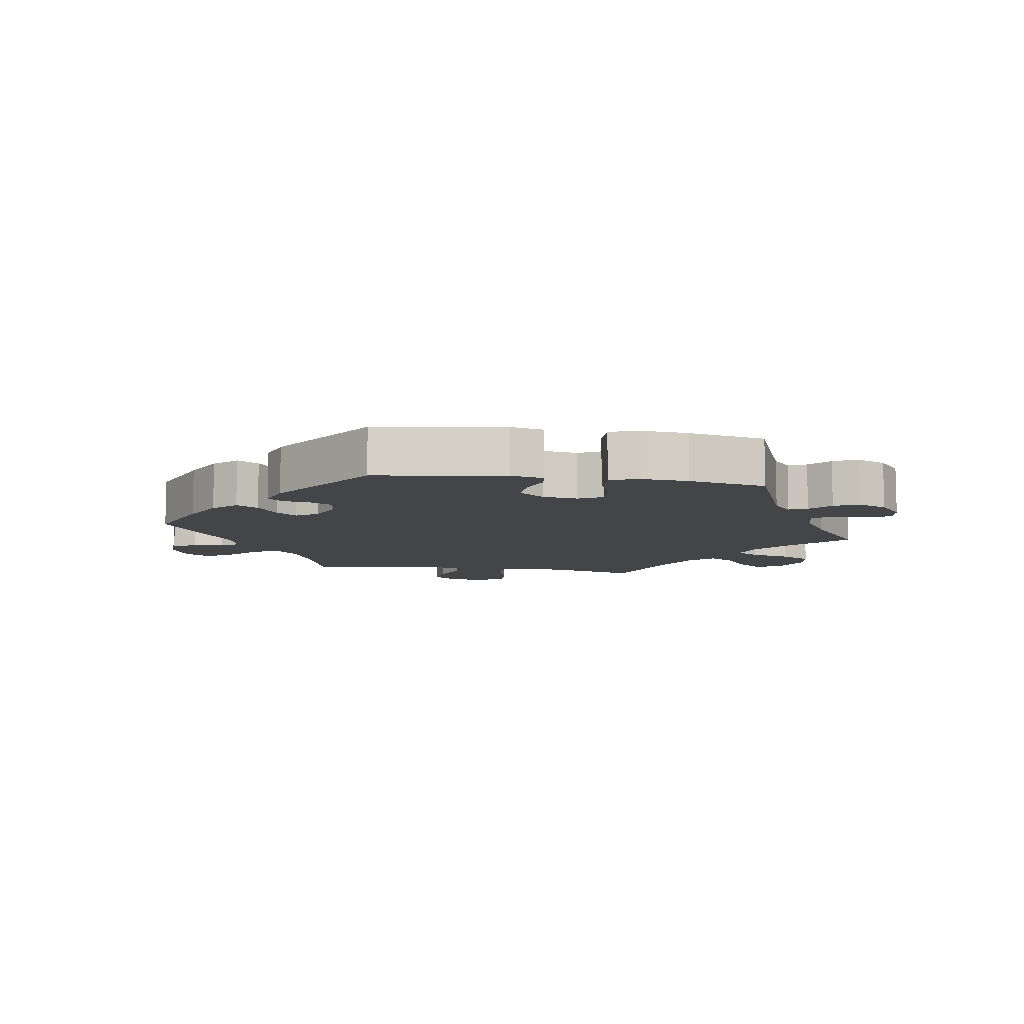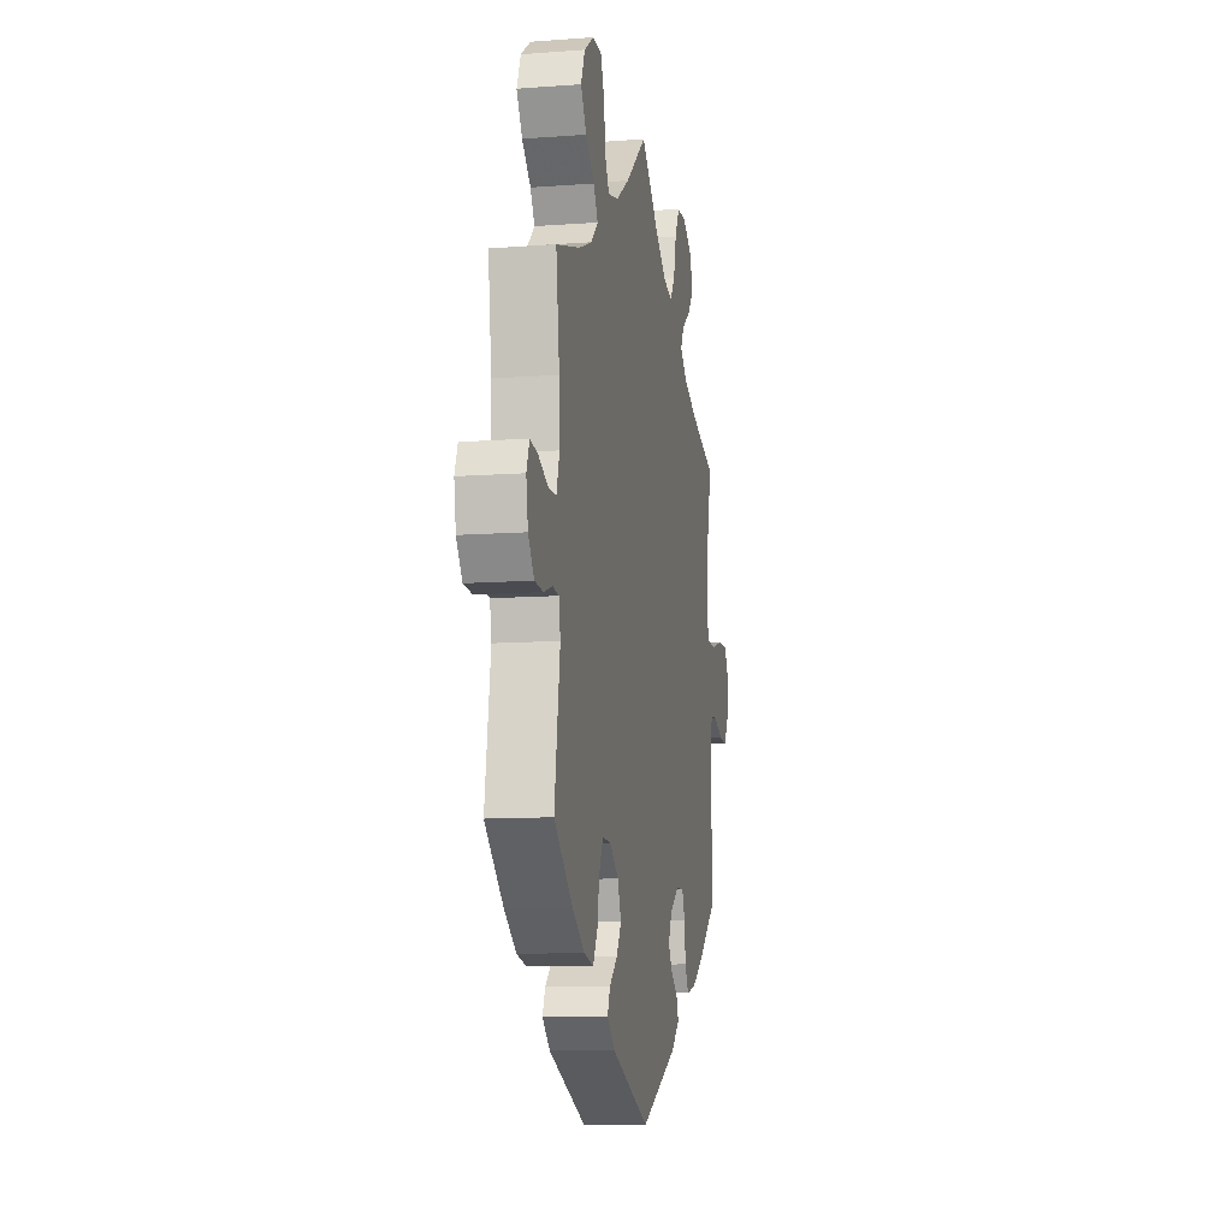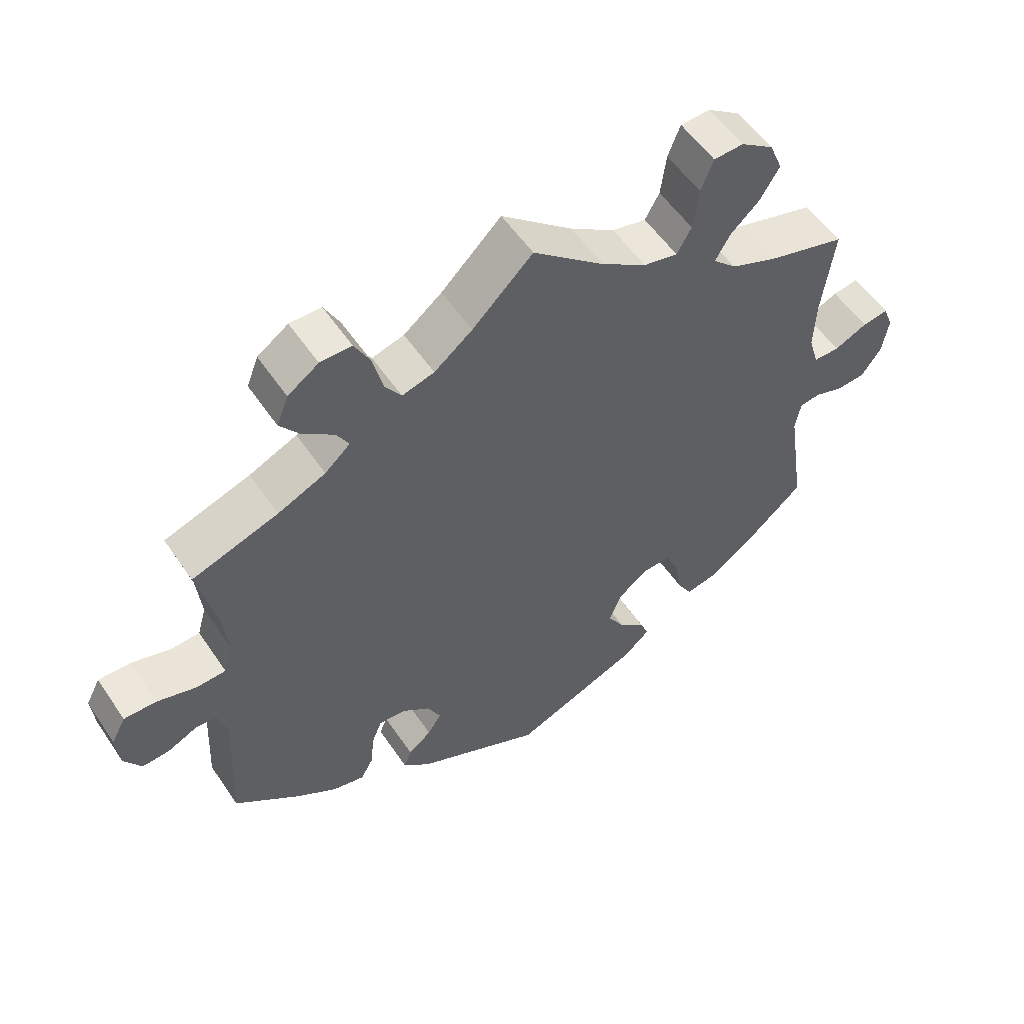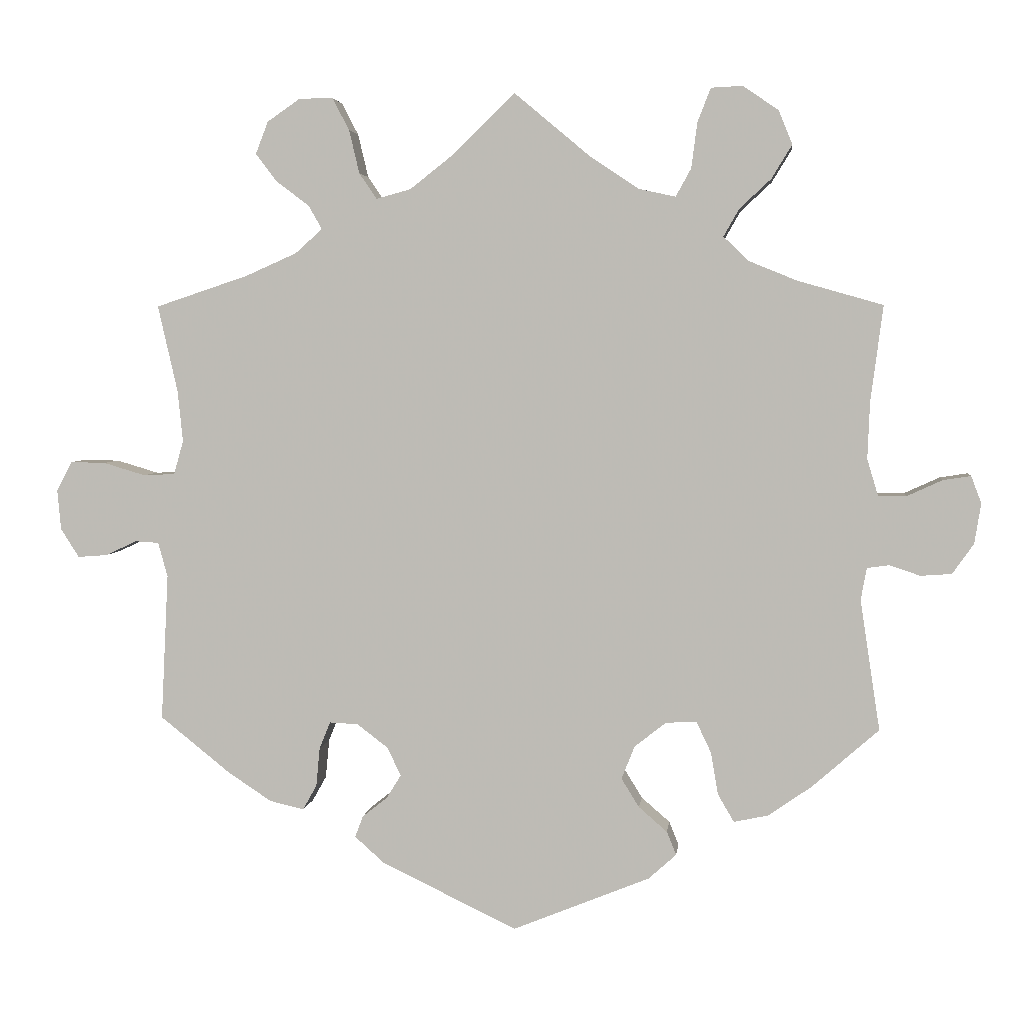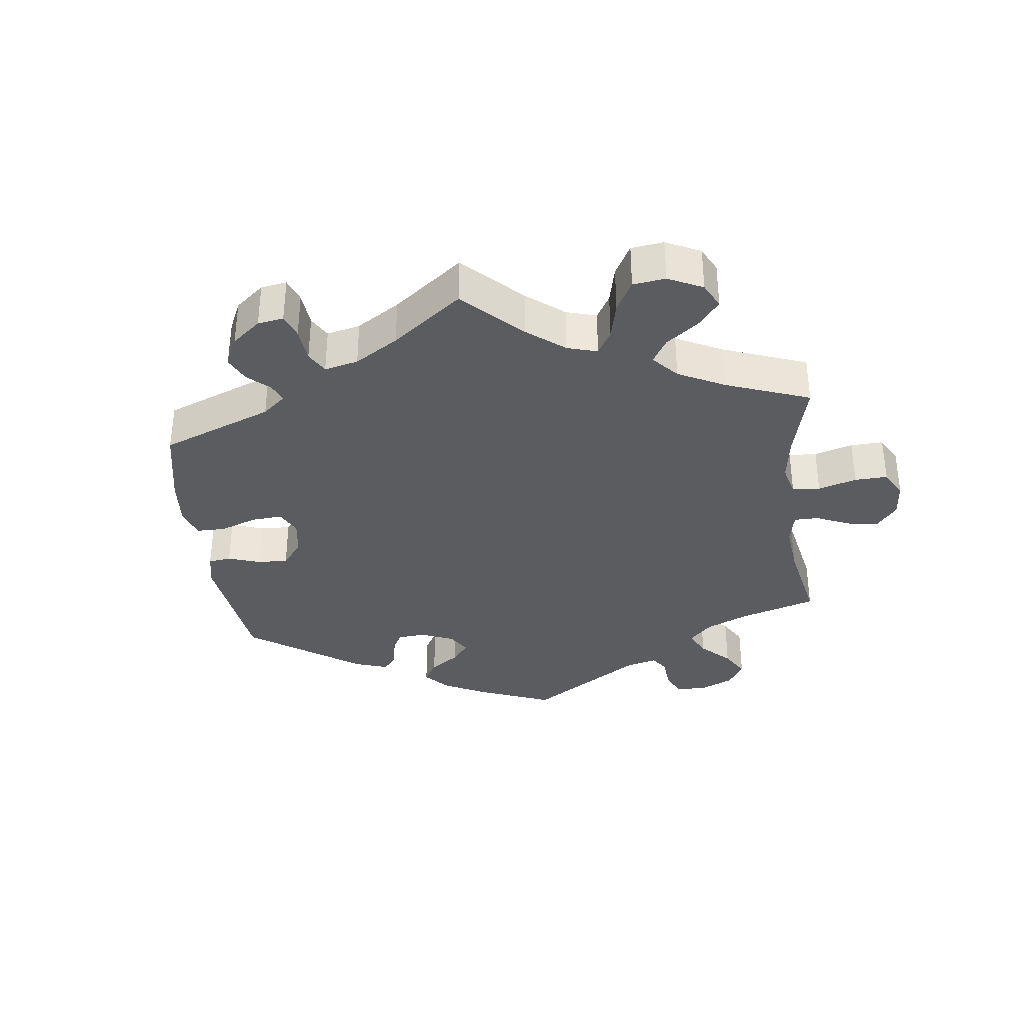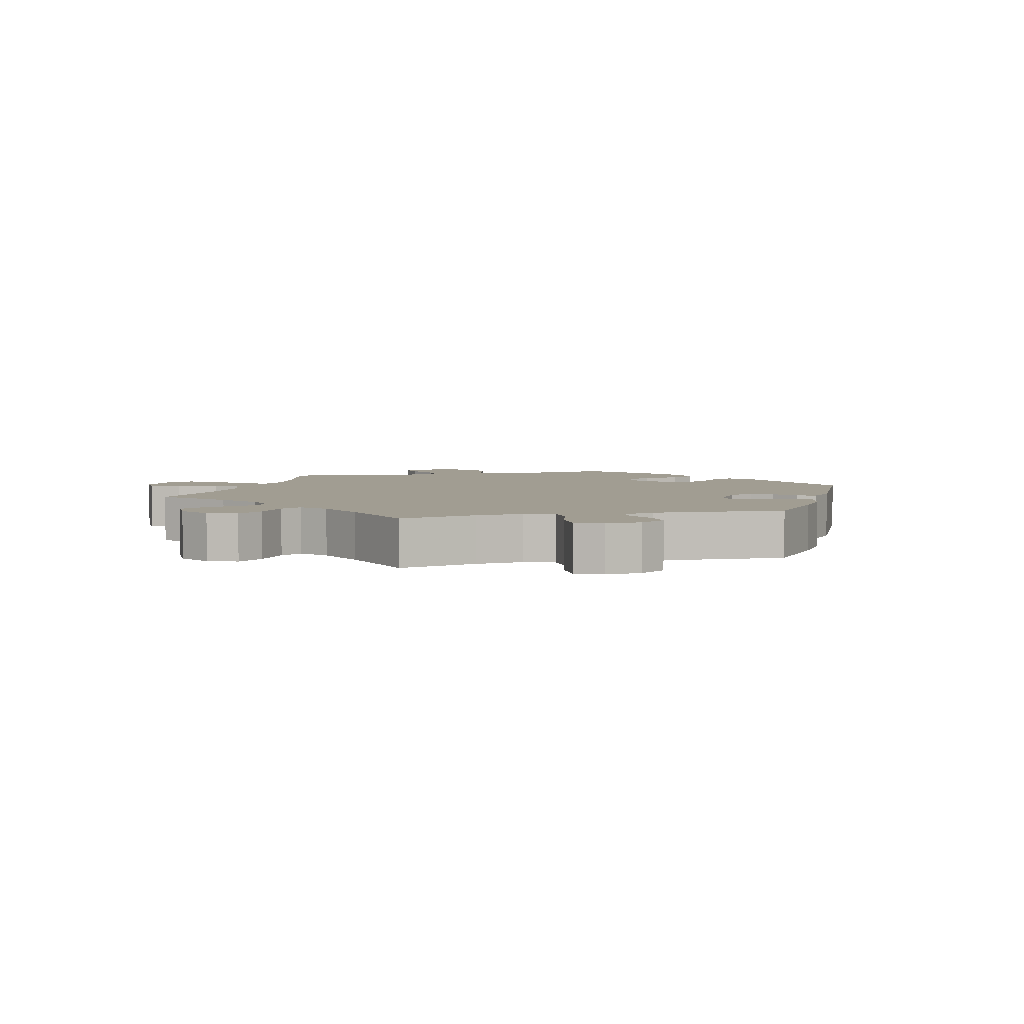
<metadata>
{"format":"obj","ext":"obj","renderer":"f3d","projection":"perspective","resolution":1024,"background":"white","views":[{"elev":-9.1,"azim":-158.7,"up":"+Y"},{"elev":-10.5,"azim":-79.3,"up":"+Z"},{"elev":55.0,"azim":146.5,"up":"+Z"},{"elev":3.9,"azim":-173.4,"up":"+Z"},{"elev":-35.3,"azim":-53.1,"up":"+Y"},{"elev":4.6,"azim":76.1,"up":"+Y"}]}
</metadata>
<code>
v 0.474 0.07 0.171
v 0.467 0.07 0.101
v 0.48 0.07 0.055
v 0.523 0.07 0.053
v 0.58 0.07 0.07
v 0.628 0.07 0.071
v 0.649 0.07 0.031
v 0.644 0.07 -0.024
v 0.619 0.07 -0.063
v 0.579 0.07 -0.06
v 0.536 0.07 -0.04
v 0.504 0.07 -0.042
v 0.491 0.07 -0.089
v 0.501 0.07 -0.289
v 0.405 0.07 -0.366
v 0.346 0.07 -0.405
v 0.299 0.07 -0.416
v 0.28 0.07 -0.382
v 0.275 0.07 -0.329
v 0.26 0.07 -0.292
v 0.221 0.07 -0.294
v 0.179 0.07 -0.326
v 0.16 0.07 -0.365
v 0.18 0.07 -0.397
v 0.214 0.07 -0.424
v 0.225 0.07 -0.453
v 0.185 0.07 -0.489
v 0 0.07 -0.578
v -0.187 0.07 -0.502
v -0.225 0.07 -0.468
v -0.212 0.07 -0.436
v -0.173 0.07 -0.402
v -0.149 0.07 -0.363
v -0.167 0.07 -0.318
v -0.21 0.07 -0.284
v -0.252 0.07 -0.282
v -0.272 0.07 -0.324
v -0.282 0.07 -0.382
v -0.304 0.07 -0.42
v -0.351 0.07 -0.41
v -0.41 0.07 -0.369
v -0.501 0.07 -0.289
v -0.474 0.07 -0.111
v -0.482 0.07 -0.067
v -0.512 0.07 -0.063
v -0.554 0.07 -0.077
v -0.596 0.07 -0.074
v -0.625 0.07 -0.033
v -0.634 0.07 0.022
v -0.62 0.07 0.059
v -0.582 0.07 0.053
v -0.534 0.07 0.031
v -0.496 0.07 0.031
v -0.481 0.07 0.081
v -0.484 0.07 0.158
v -0.501 0.07 0.289
v -0.385 0.07 0.322
v -0.319 0.07 0.349
v -0.285 0.07 0.382
v -0.306 0.07 0.419
v -0.349 0.07 0.459
v -0.377 0.07 0.505
v -0.358 0.07 0.551
v -0.31 0.07 0.584
v -0.267 0.07 0.582
v -0.249 0.07 0.536
v -0.241 0.07 0.474
v -0.22 0.07 0.436
v -0.17 0.07 0.447
v -0.104 0.07 0.491
v 0 0.07 0.578
v 0.088 0.07 0.493
v 0.144 0.07 0.449
v 0.191 0.07 0.436
v 0.215 0.07 0.471
v 0.229 0.07 0.53
v 0.252 0.07 0.574
v 0.298 0.07 0.574
v 0.343 0.07 0.543
v 0.36 0.07 0.499
v 0.331 0.07 0.461
v 0.286 0.07 0.427
v 0.268 0.07 0.395
v 0.305 0.07 0.362
v 0.375 0.07 0.331
v 0.501 0.07 0.289
v 0.474 0 0.171
v 0.467 0 0.101
v 0.48 0 0.055
v 0.523 0 0.053
v 0.58 0 0.07
v 0.628 0 0.071
v 0.649 0 0.031
v 0.644 0 -0.024
v 0.619 0 -0.063
v 0.579 0 -0.06
v 0.536 0 -0.04
v 0.504 0 -0.042
v 0.491 0 -0.089
v 0.501 0 -0.289
v 0.405 0 -0.366
v 0.346 0 -0.405
v 0.299 0 -0.416
v 0.28 0 -0.382
v 0.275 0 -0.329
v 0.26 0 -0.292
v 0.221 0 -0.294
v 0.179 0 -0.326
v 0.16 0 -0.365
v 0.18 0 -0.397
v 0.214 0 -0.424
v 0.225 0 -0.453
v 0.185 0 -0.489
v 0 0 -0.578
v -0.187 0 -0.502
v -0.225 0 -0.468
v -0.212 0 -0.436
v -0.173 0 -0.402
v -0.149 0 -0.363
v -0.167 0 -0.318
v -0.21 0 -0.284
v -0.252 0 -0.282
v -0.272 0 -0.324
v -0.282 0 -0.382
v -0.304 0 -0.42
v -0.351 0 -0.41
v -0.41 0 -0.369
v -0.501 0 -0.289
v -0.474 0 -0.111
v -0.482 0 -0.067
v -0.512 0 -0.063
v -0.554 0 -0.077
v -0.596 0 -0.074
v -0.625 0 -0.033
v -0.634 0 0.022
v -0.62 0 0.059
v -0.582 0 0.053
v -0.534 0 0.031
v -0.496 0 0.031
v -0.481 0 0.081
v -0.484 0 0.158
v -0.501 0 0.289
v -0.385 0 0.322
v -0.319 0 0.349
v -0.285 0 0.382
v -0.306 0 0.419
v -0.349 0 0.459
v -0.377 0 0.505
v -0.358 0 0.551
v -0.31 0 0.584
v -0.267 0 0.582
v -0.249 0 0.536
v -0.241 0 0.474
v -0.22 0 0.436
v -0.17 0 0.447
v -0.104 0 0.491
v 0 0 0.578
v 0.088 0 0.493
v 0.144 0 0.449
v 0.191 0 0.436
v 0.215 0 0.471
v 0.229 0 0.53
v 0.252 0 0.574
v 0.298 0 0.574
v 0.343 0 0.543
v 0.36 0 0.499
v 0.331 0 0.461
v 0.286 0 0.427
v 0.268 0 0.395
v 0.305 0 0.362
v 0.375 0 0.331
v 0.501 0 0.289
f 85 86 1
f 84 85 1 2
f 83 84 2 3
f 79 80 81 82
f 79 82 83
f 78 79 83
f 75 76 77 78
f 74 75 78 83
f 73 74 83 3
f 70 71 72
f 69 70 72 73
f 68 69 73 3
f 64 65 66 67
f 64 67 68
f 63 64 68
f 60 61 62 63
f 59 60 63 68
f 58 59 68 3
f 55 56 57
f 54 55 57 58
f 53 54 58 3
f 49 50 51 52
f 49 52 53
f 45 46 47 48
f 44 45 48 49
f 40 41 42 43
f 40 43 44
f 37 38 39 40
f 36 37 40 44
f 35 36 44
f 34 35 44
f 29 30 31 32
f 29 32 33
f 28 29 33
f 27 28 33 34
f 24 25 26 27
f 23 24 27 34
f 16 17 18 19
f 16 19 20
f 13 14 15 16
f 12 13 16 20
f 8 9 10 11
f 8 11 12
f 7 8 12
f 4 5 6 7
f 4 7 12
f 44 49 53 3
f 22 23 34 44
f 21 22 44 3
f 12 20 21
f 3 4 12 21
f 87 172 171
f 88 87 171 170
f 89 88 170 169
f 168 167 166 165
f 169 168 165
f 169 165 164
f 164 163 162 161
f 169 164 161 160
f 89 169 160 159
f 158 157 156
f 159 158 156 155
f 89 159 155 154
f 153 152 151 150
f 154 153 150
f 154 150 149
f 149 148 147 146
f 154 149 146 145
f 89 154 145 144
f 143 142 141
f 144 143 141 140
f 89 144 140 139
f 138 137 136 135
f 139 138 135
f 134 133 132 131
f 135 134 131 130
f 129 128 127 126
f 130 129 126
f 126 125 124 123
f 130 126 123 122
f 130 122 121
f 130 121 120
f 118 117 116 115
f 119 118 115
f 119 115 114
f 120 119 114 113
f 113 112 111 110
f 120 113 110 109
f 105 104 103 102
f 106 105 102
f 102 101 100 99
f 106 102 99 98
f 97 96 95 94
f 98 97 94
f 98 94 93
f 93 92 91 90
f 98 93 90
f 89 139 135 130
f 130 120 109 108
f 89 130 108 107
f 107 106 98
f 107 98 90 89
f 1 87 88 2
f 2 88 89 3
f 3 89 90 4
f 4 90 91 5
f 5 91 92 6
f 6 92 93 7
f 7 93 94 8
f 8 94 95 9
f 9 95 96 10
f 10 96 97 11
f 11 97 98 12
f 12 98 99 13
f 13 99 100 14
f 14 100 101 15
f 15 101 102 16
f 16 102 103 17
f 17 103 104 18
f 18 104 105 19
f 19 105 106 20
f 20 106 107 21
f 21 107 108 22
f 22 108 109 23
f 23 109 110 24
f 24 110 111 25
f 25 111 112 26
f 26 112 113 27
f 27 113 114 28
f 28 114 115 29
f 29 115 116 30
f 30 116 117 31
f 31 117 118 32
f 32 118 119 33
f 33 119 120 34
f 34 120 121 35
f 35 121 122 36
f 36 122 123 37
f 37 123 124 38
f 38 124 125 39
f 39 125 126 40
f 40 126 127 41
f 41 127 128 42
f 42 128 129 43
f 43 129 130 44
f 44 130 131 45
f 45 131 132 46
f 46 132 133 47
f 47 133 134 48
f 48 134 135 49
f 49 135 136 50
f 50 136 137 51
f 51 137 138 52
f 52 138 139 53
f 53 139 140 54
f 54 140 141 55
f 55 141 142 56
f 56 142 143 57
f 57 143 144 58
f 58 144 145 59
f 59 145 146 60
f 60 146 147 61
f 61 147 148 62
f 62 148 149 63
f 63 149 150 64
f 64 150 151 65
f 65 151 152 66
f 66 152 153 67
f 67 153 154 68
f 68 154 155 69
f 69 155 156 70
f 70 156 157 71
f 71 157 158 72
f 72 158 159 73
f 73 159 160 74
f 74 160 161 75
f 75 161 162 76
f 76 162 163 77
f 77 163 164 78
f 78 164 165 79
f 79 165 166 80
f 80 166 167 81
f 81 167 168 82
f 82 168 169 83
f 83 169 170 84
f 84 170 171 85
f 85 171 172 86
f 86 172 87 1

</code>
